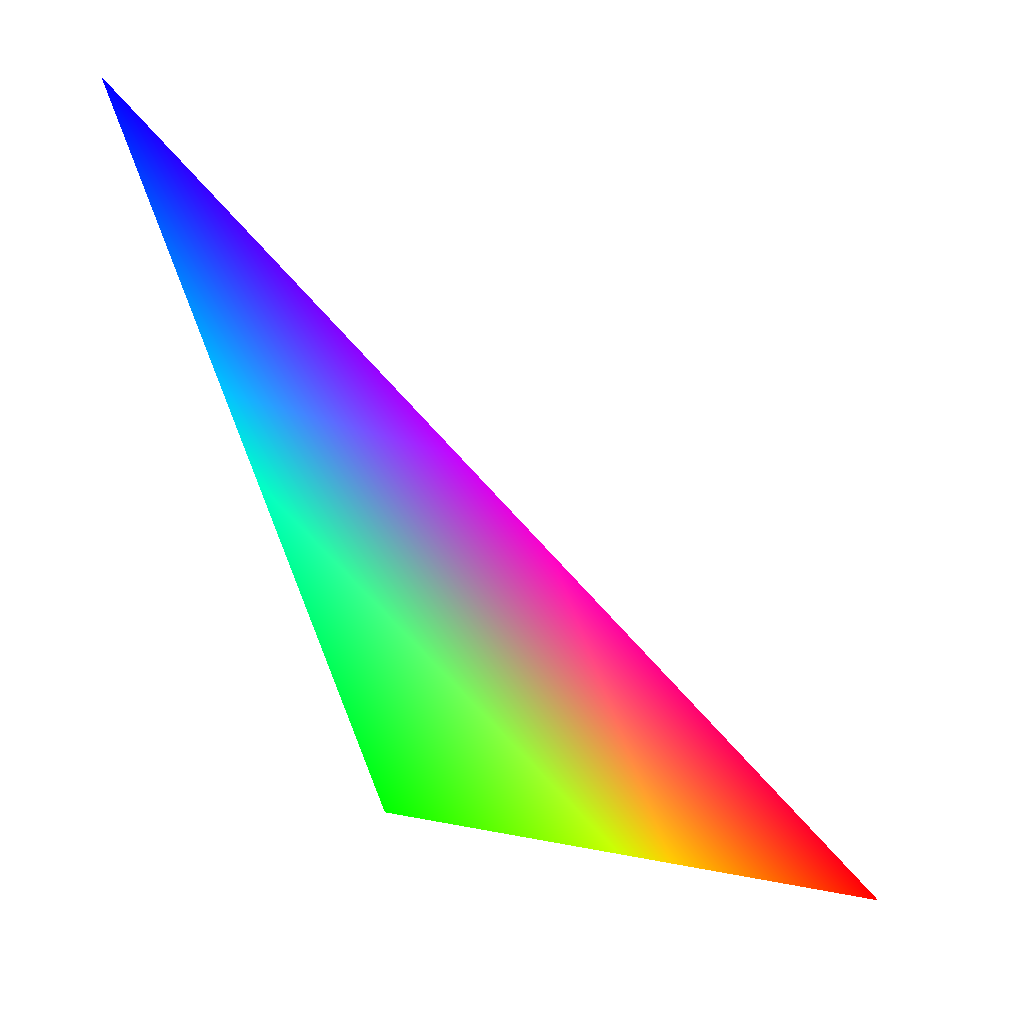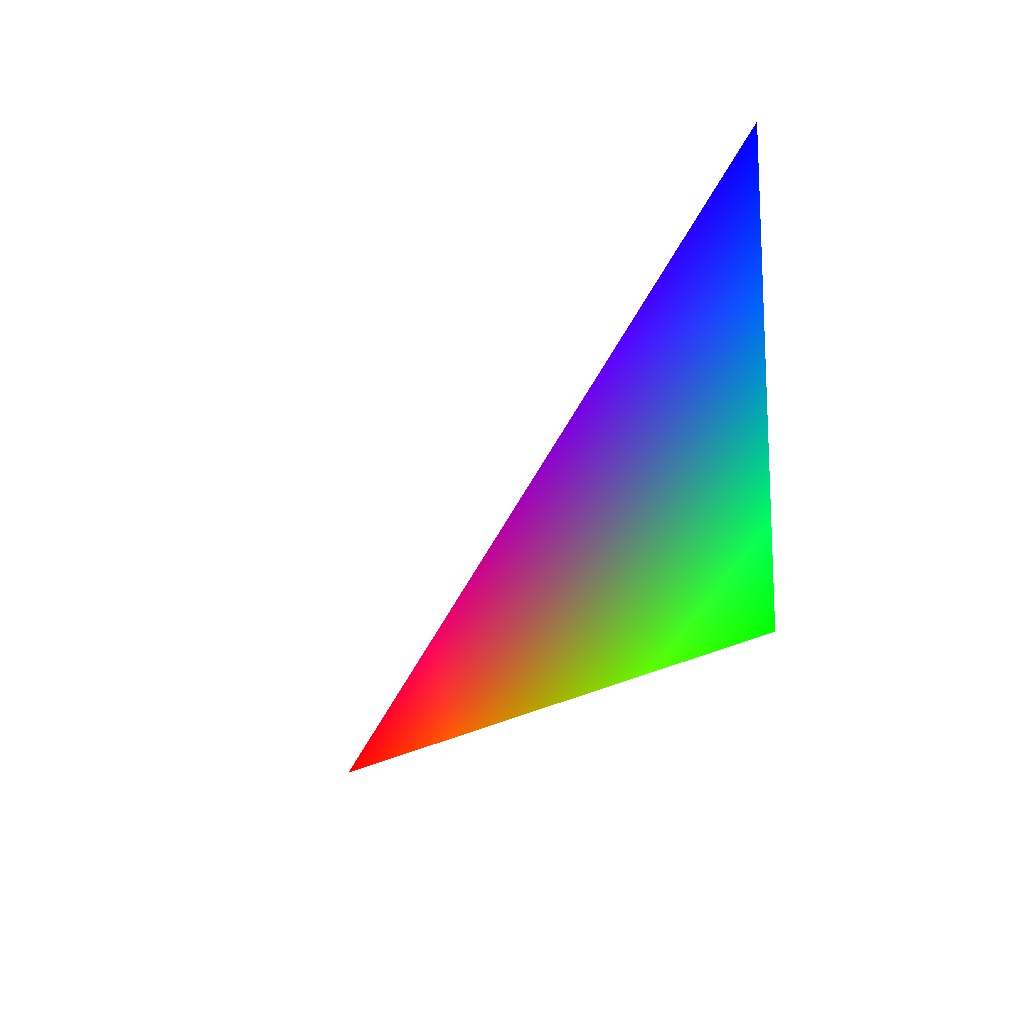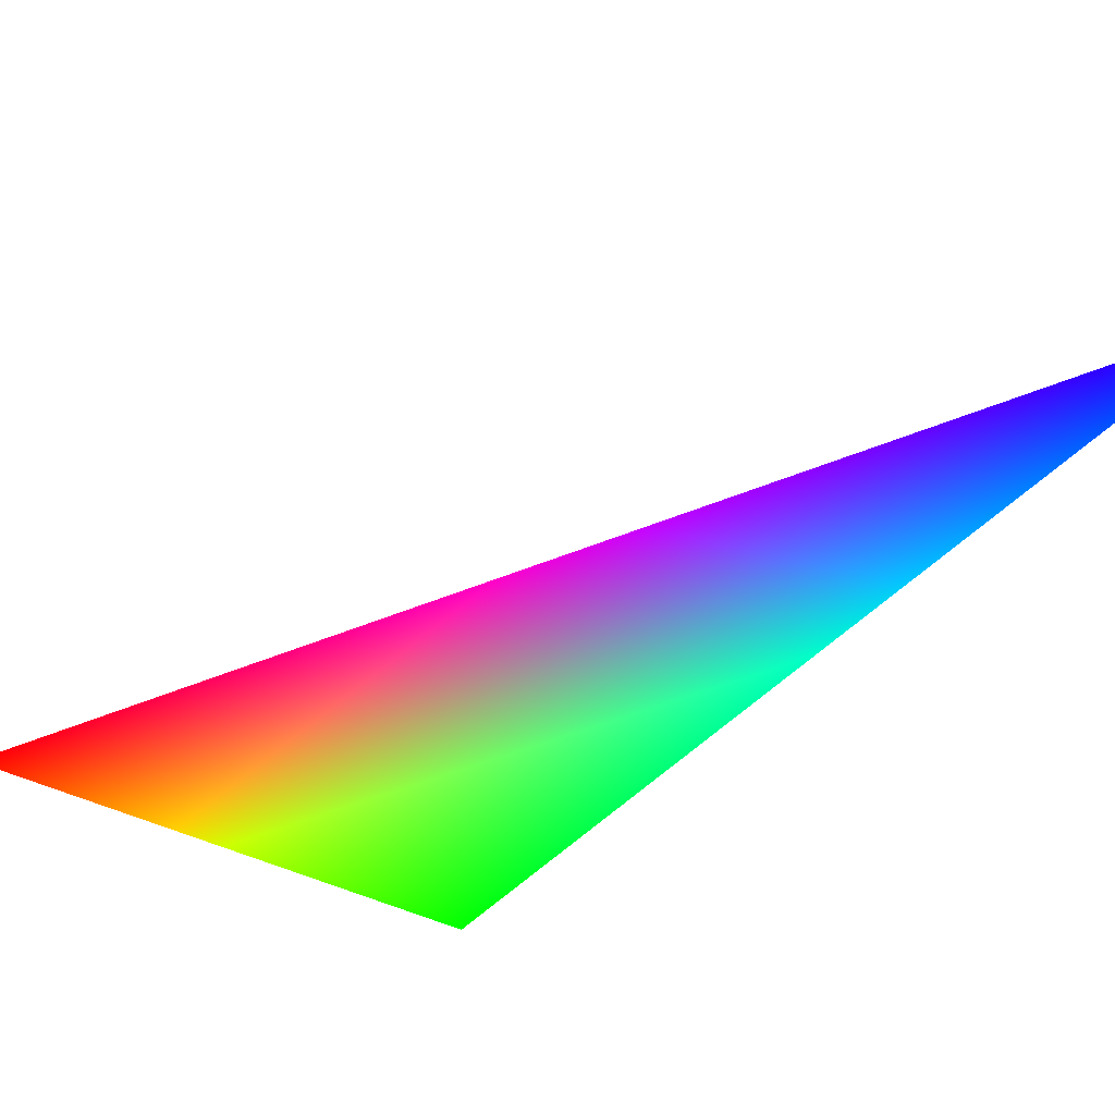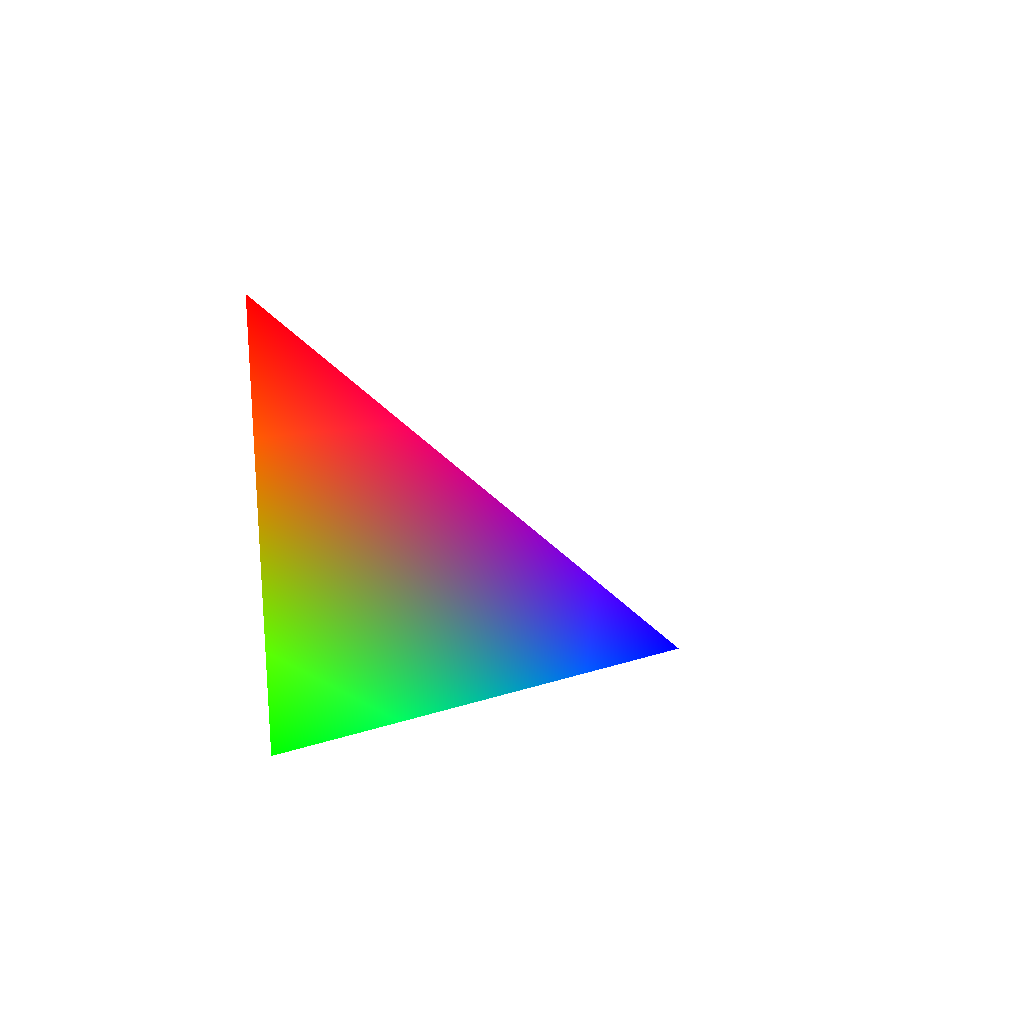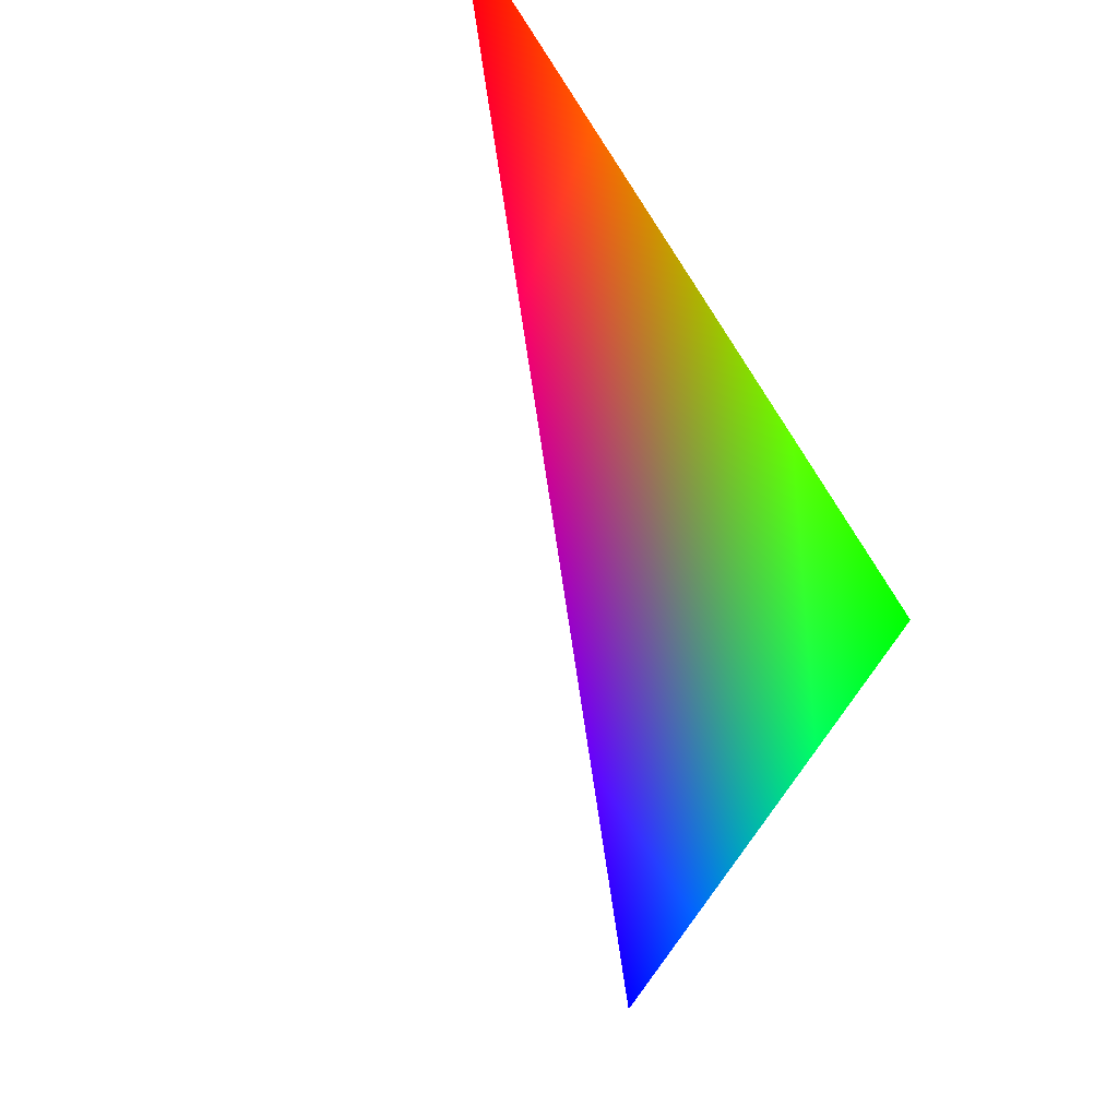
<metadata>
{"format":"obj","ext":"obj","renderer":"f3d","projection":"perspective","resolution":1024,"background":"white","views":[{"elev":31.1,"azim":-18.9,"up":"+Z"},{"elev":15.1,"azim":-153.0,"up":"+Z"},{"elev":14.2,"azim":-112.5,"up":"+Y"},{"elev":-68.6,"azim":87.1,"up":"+Z"},{"elev":-70.5,"azim":148.5,"up":"+Y"}]}
</metadata>
<code>
v 0 -0.309 -0.9511 1 0 0
v -0.7436 -0.309 -0.593 0 1 0
v -0.9272 0.309 0.2116 0 0 1
f 1 2 3

</code>
